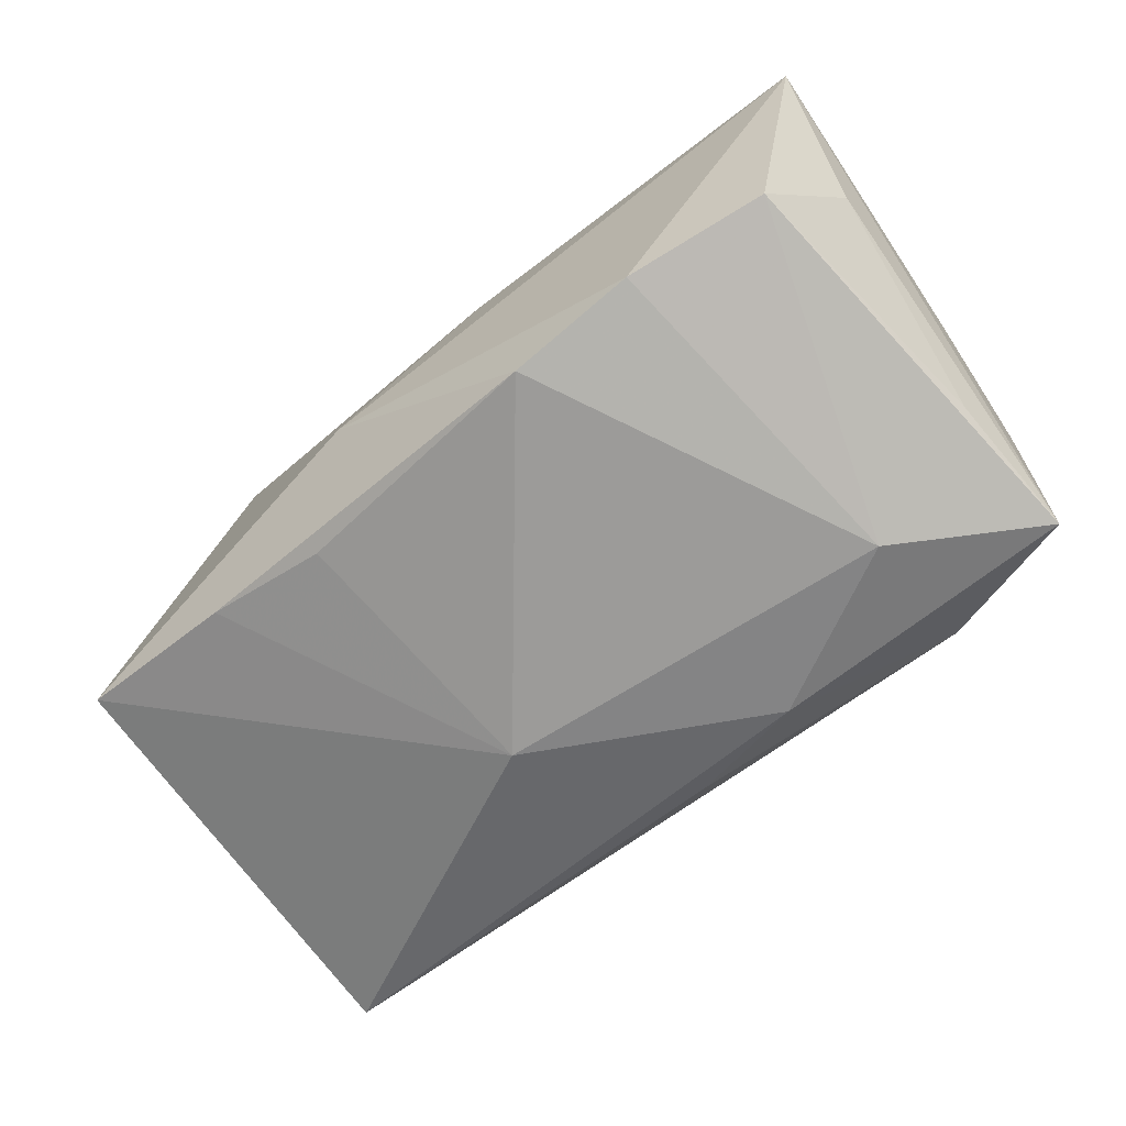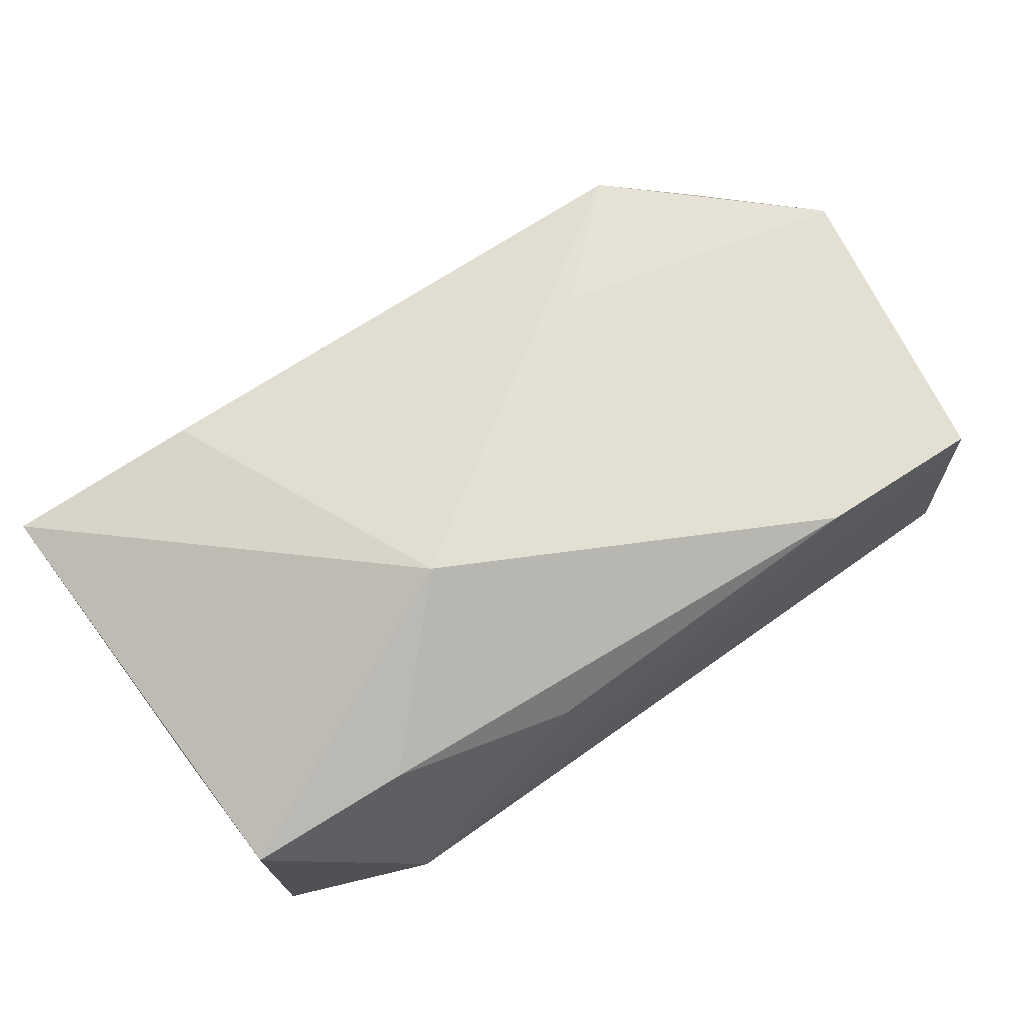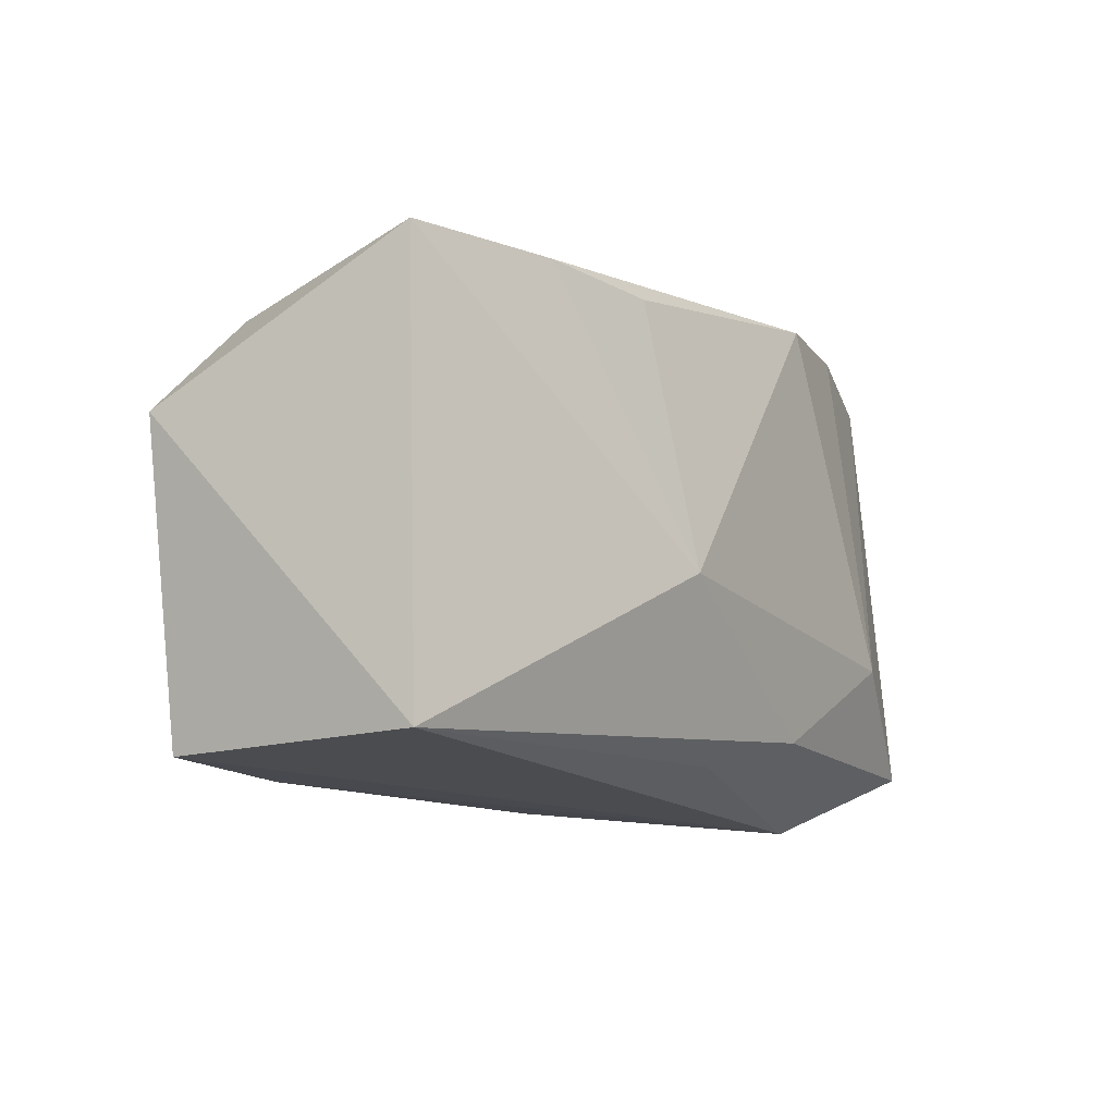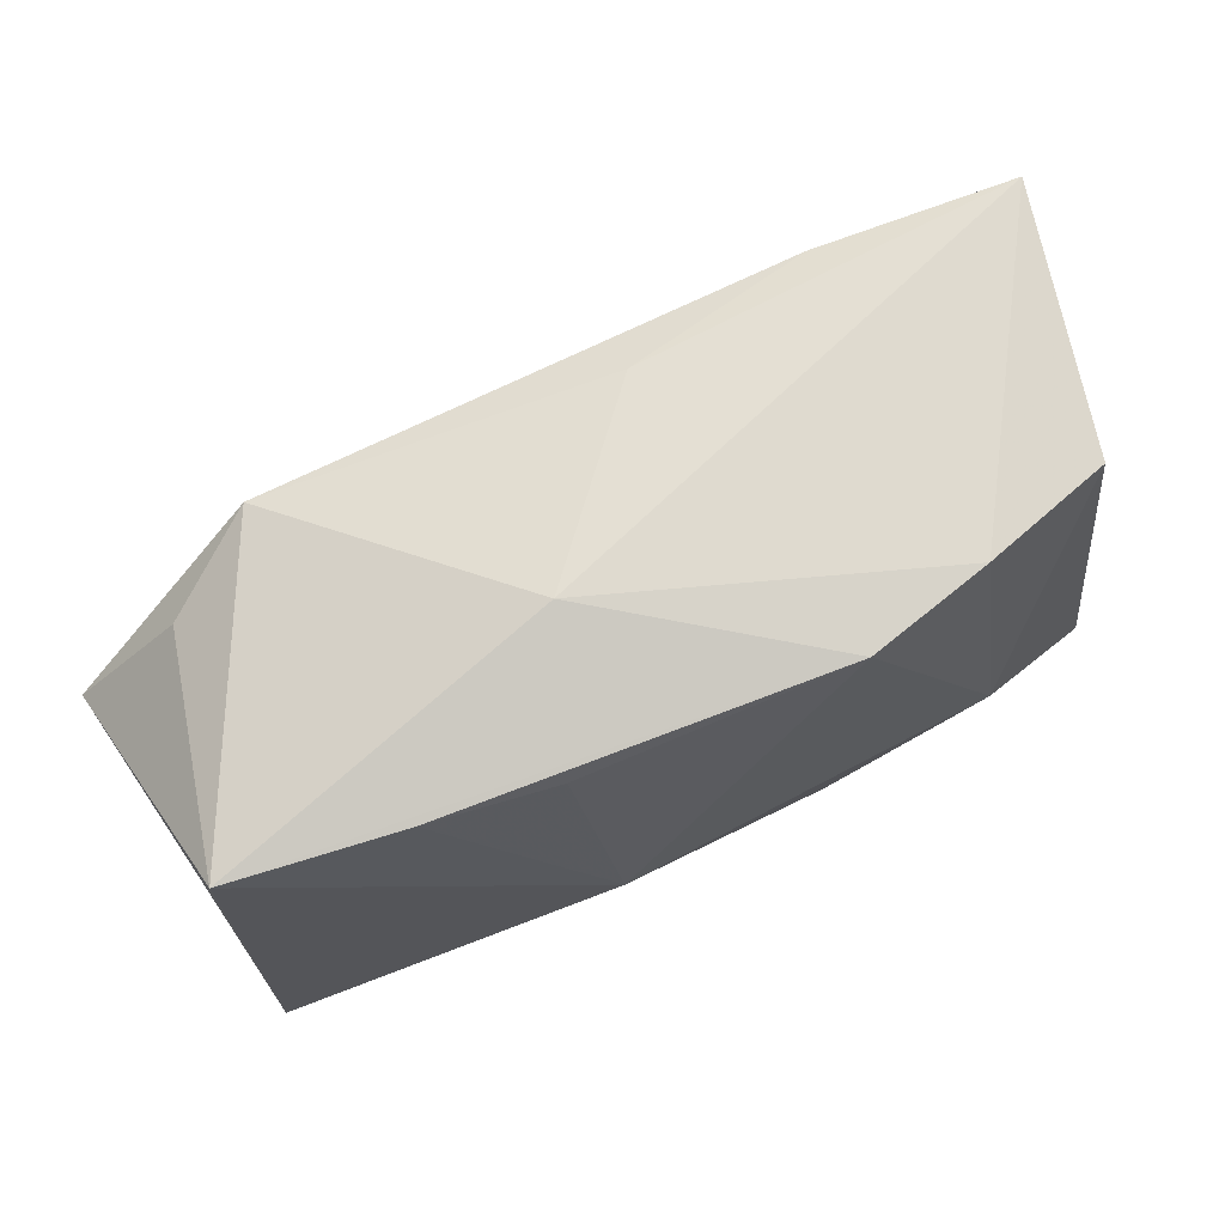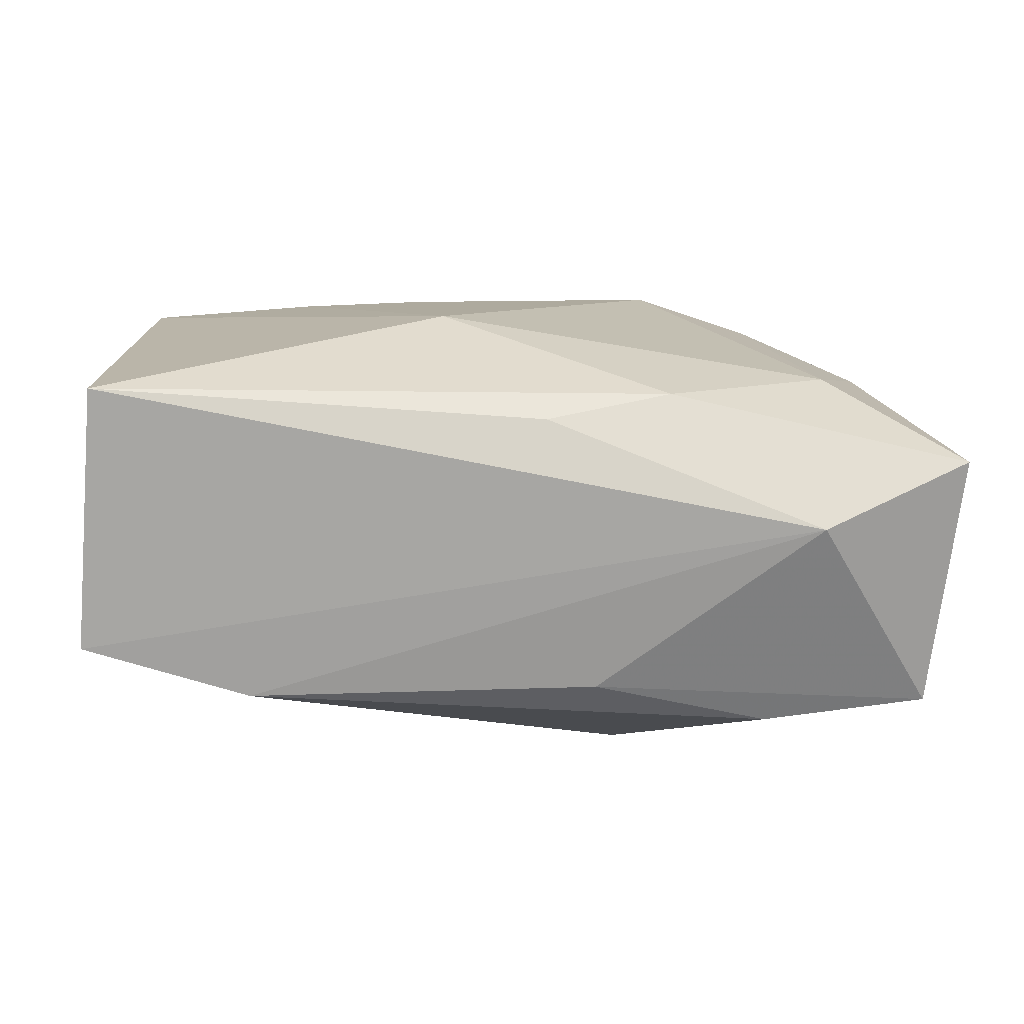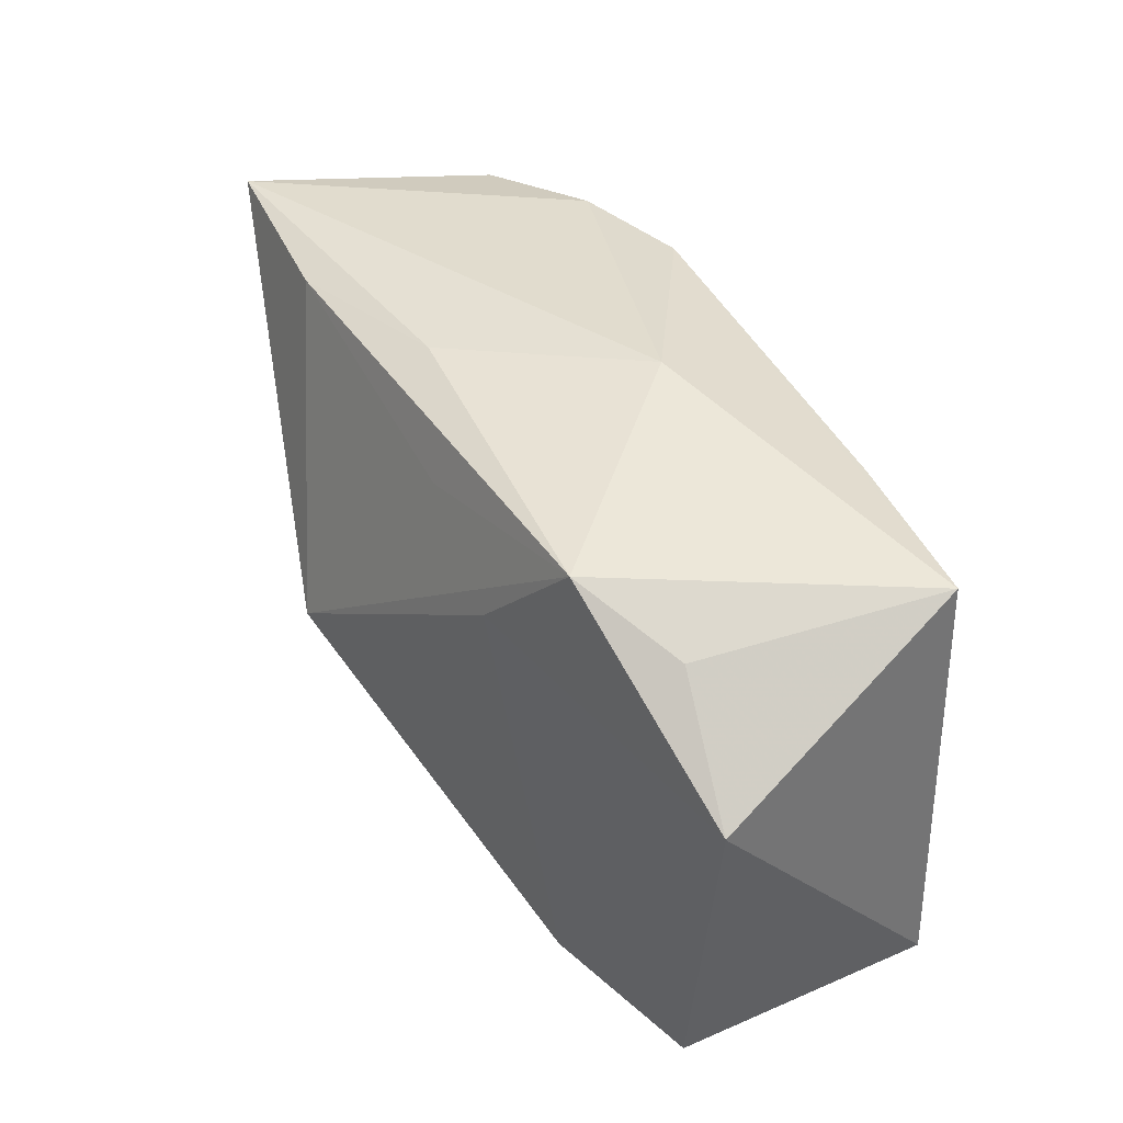
<metadata>
{"format":"obj","ext":"obj","renderer":"f3d","projection":"perspective","resolution":1024,"background":"white","views":[{"elev":-69.7,"azim":-144.0,"up":"+Z"},{"elev":70.1,"azim":-34.8,"up":"+Z"},{"elev":-13.8,"azim":121.1,"up":"+Y"},{"elev":68.6,"azim":151.1,"up":"+Y"},{"elev":-74.1,"azim":171.1,"up":"+Y"},{"elev":36.1,"azim":56.7,"up":"+Y"}]}
</metadata>
<code>
v 0.01006 -0.005393 -0.01758
v 0.003953 0.01529 0.01515
v 0.008162 0.02233 -0.003651
v 0.03646 -0.02105 0.01291
v 0.0405 0.004717 0.01317
v -0.009438 0.02056 -0.01758
v -0.007764 -0.02079 0.009559
v 0.02161 -0.021 0.01494
v -0.01015 -0.01611 -0.01593
v -0.02414 -0.007759 -0.01758
v 0.03208 0.01411 0.01103
v -0.0366 -0.01606 -0.01399
v -0.03722 0.01333 -0.002628
v 0.01306 0.01712 -0.01444
v -0.005272 0.02144 0.009949
v -0.02189 0.02074 0.01242
v -0.03776 -0.004112 0.007523
v 0.0141 0.009447 0.01695
v 0.0001067 -0.01919 -0.01281
v -0.03565 -0.003816 -0.01281
v -0.03233 0.01964 -0.0127
v -0.02332 -0.01741 0.01154
v 0.03812 -0.02099 -0.009938
v -0.01165 -0.005676 0.01974
v 0.02376 0.01748 -0.01224
v 0.03822 0.01644 -0.008975
v -0.02034 0.02115 -0.01568
v -0.03871 0.02233 0.009362
v -0.03722 -0.01596 0.007999
v -0.02442 -0.022 -0.007694
v 0.02363 0.01838 0.01531
f 31 26 3
f 3 26 6
f 18 31 24
f 5 31 18
f 24 8 18
f 18 4 5
f 18 8 4
f 5 26 11
f 11 31 5
f 26 31 11
f 1 6 14
f 10 12 21
f 10 6 1
f 15 31 3
f 3 28 15
f 13 28 21
f 12 28 13
f 16 28 24
f 31 15 16
f 16 15 28
f 24 28 29
f 5 4 23
f 23 26 5
f 1 26 23
f 25 6 26
f 25 14 6
f 25 26 1
f 1 14 25
f 27 10 21
f 6 10 27
f 21 28 27
f 3 6 27
f 27 28 3
f 21 12 20
f 20 13 21
f 12 13 20
f 24 31 2
f 2 16 24
f 31 16 2
f 17 28 12
f 12 29 17
f 17 29 28
f 30 29 12
f 30 23 4
f 4 8 30
f 7 30 8
f 29 30 7
f 23 30 19
f 22 7 8
f 29 7 22
f 22 8 24
f 24 29 22
f 1 23 9
f 23 19 9
f 9 10 1
f 12 10 9
f 9 30 12
f 9 19 30

</code>
